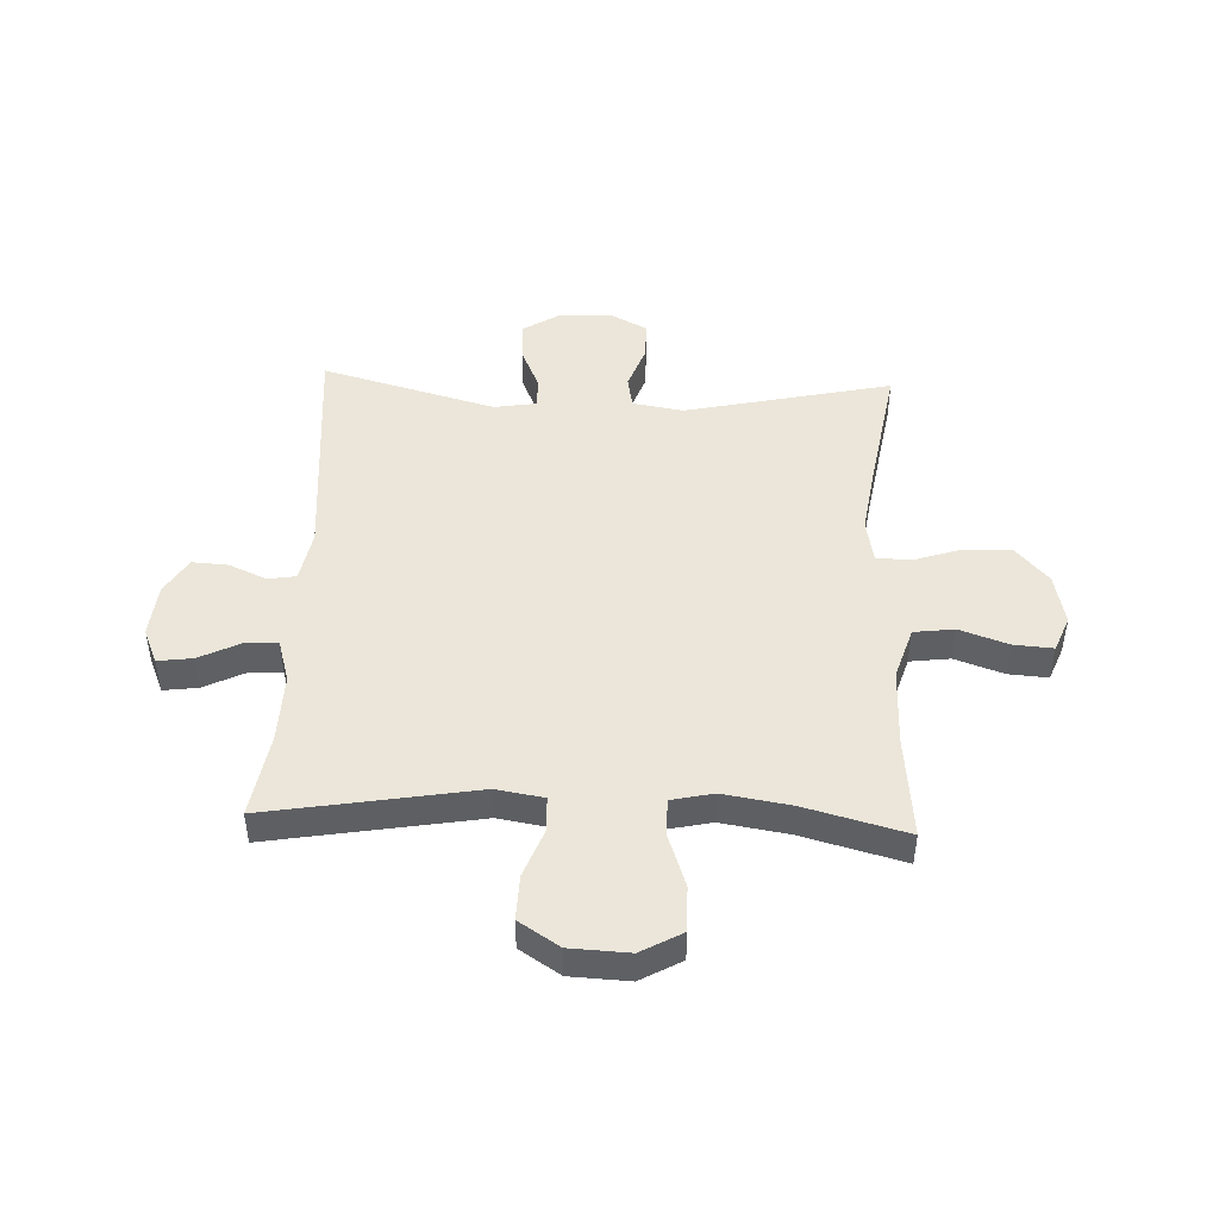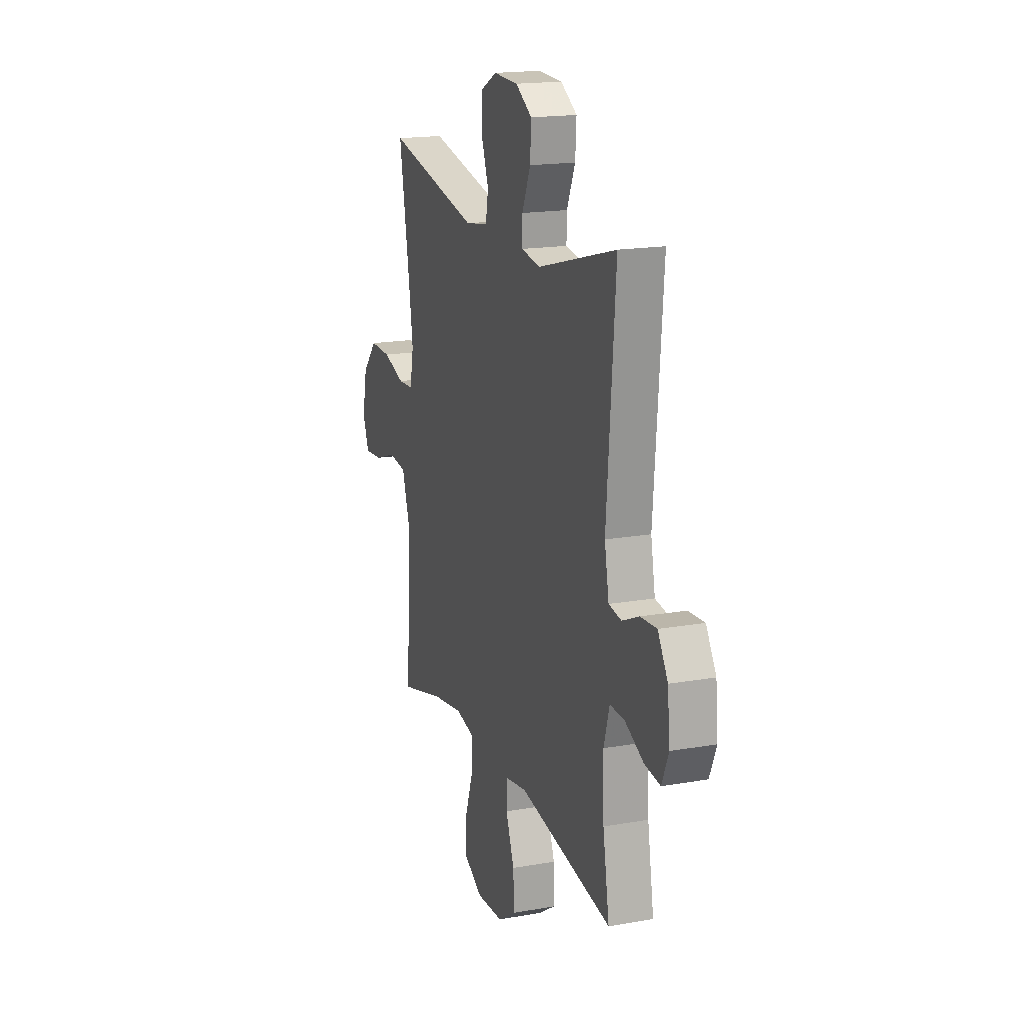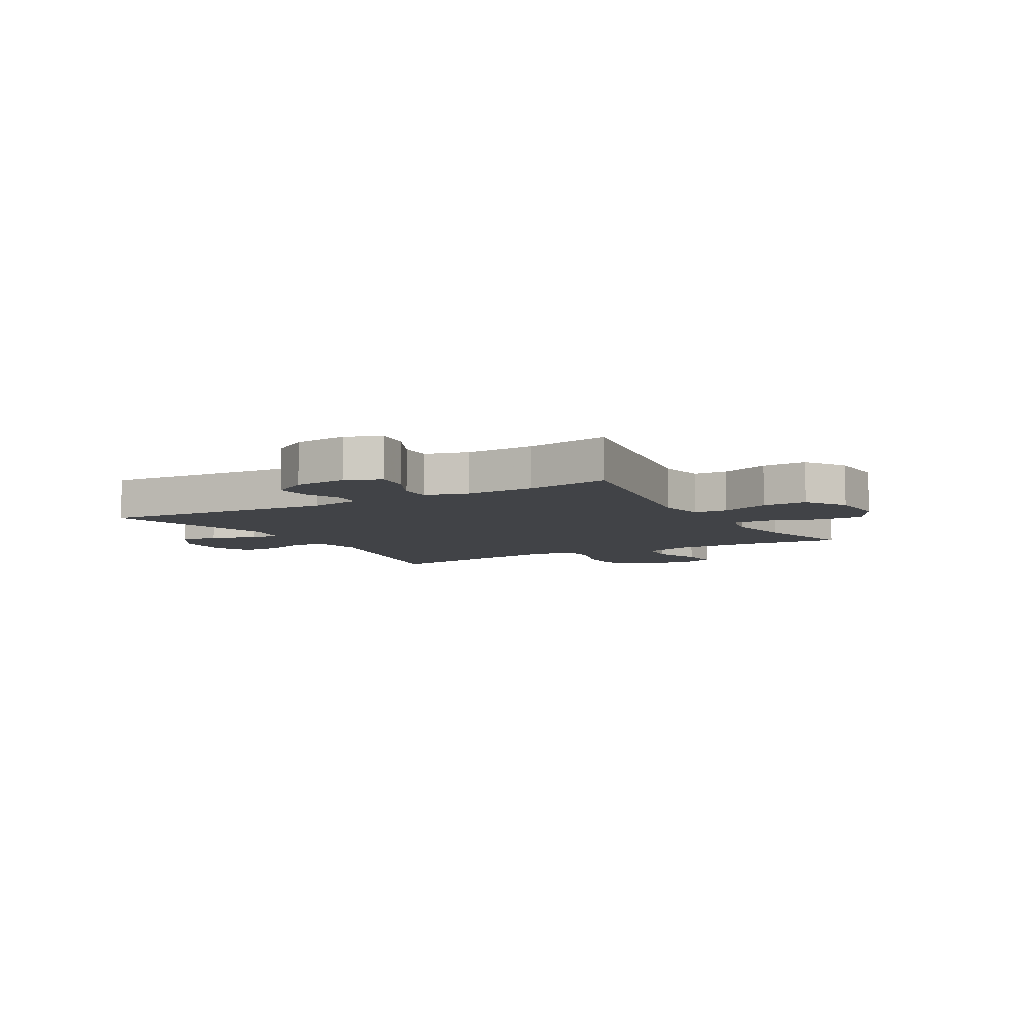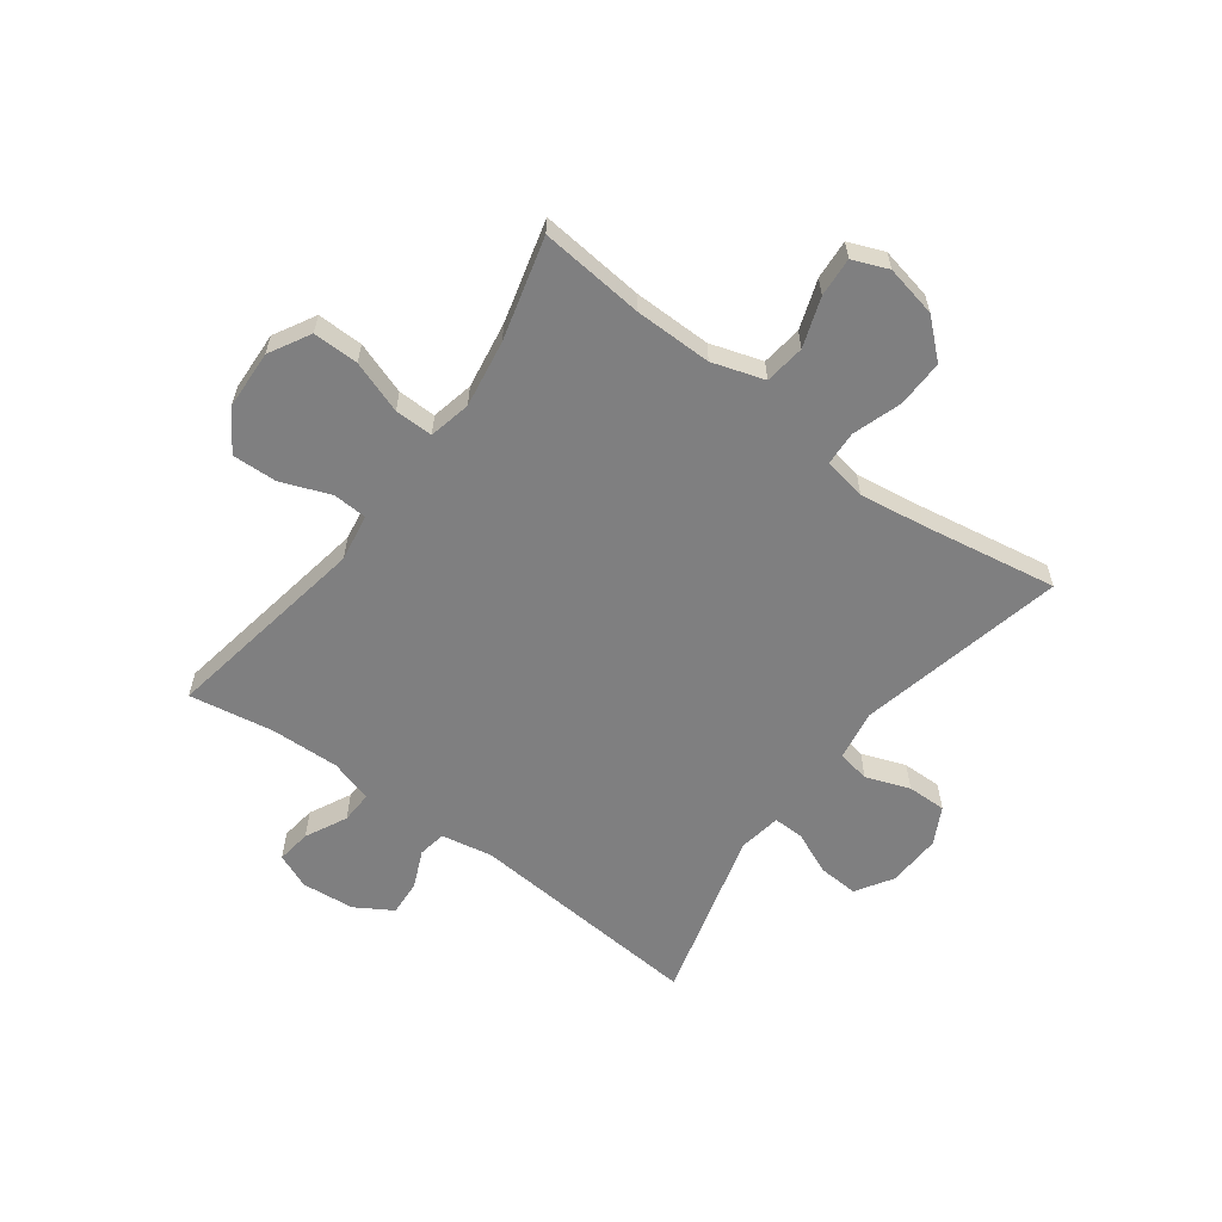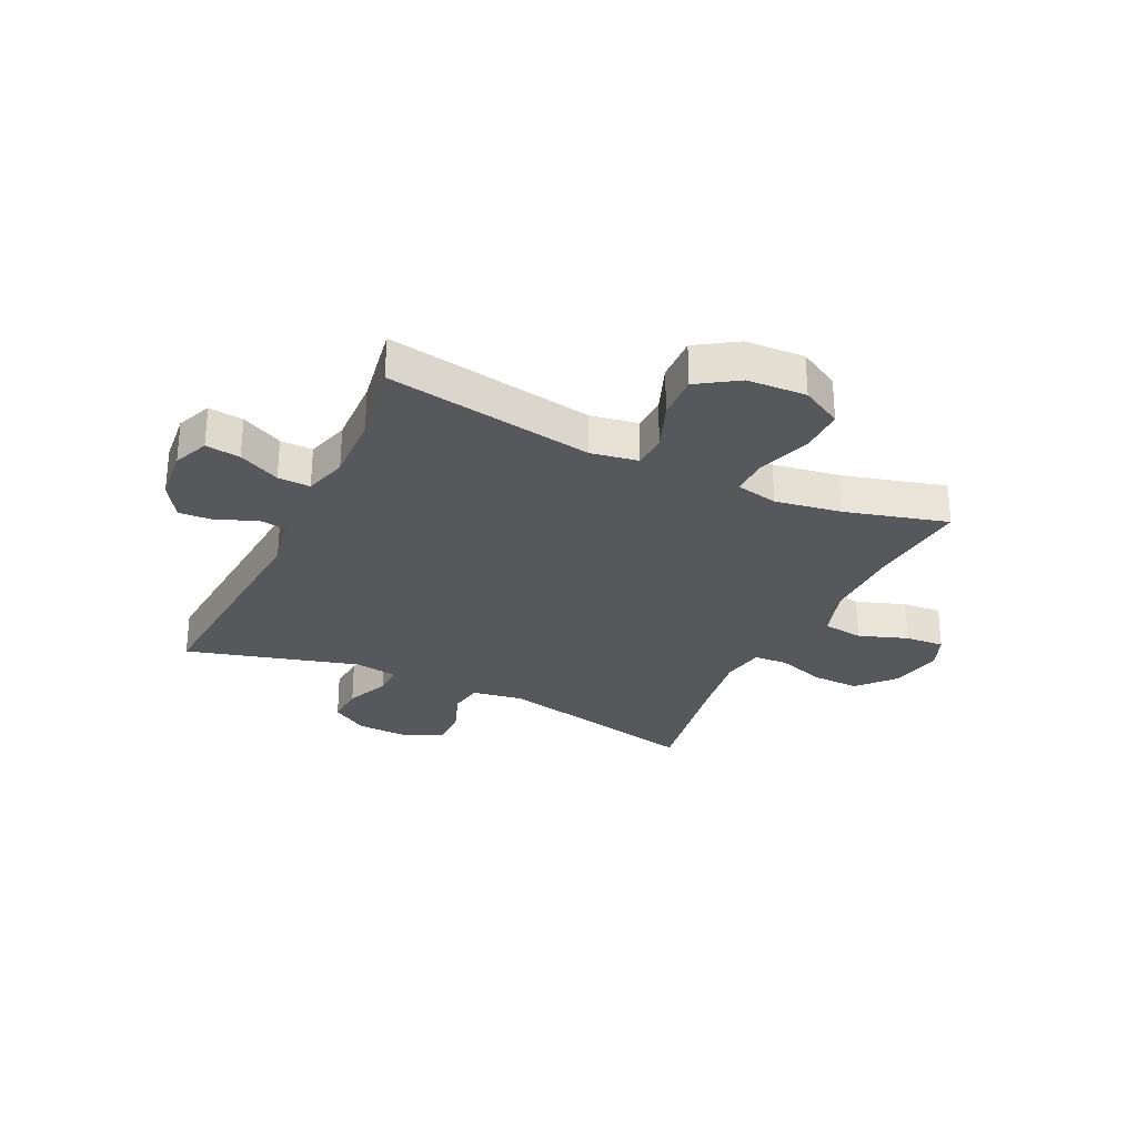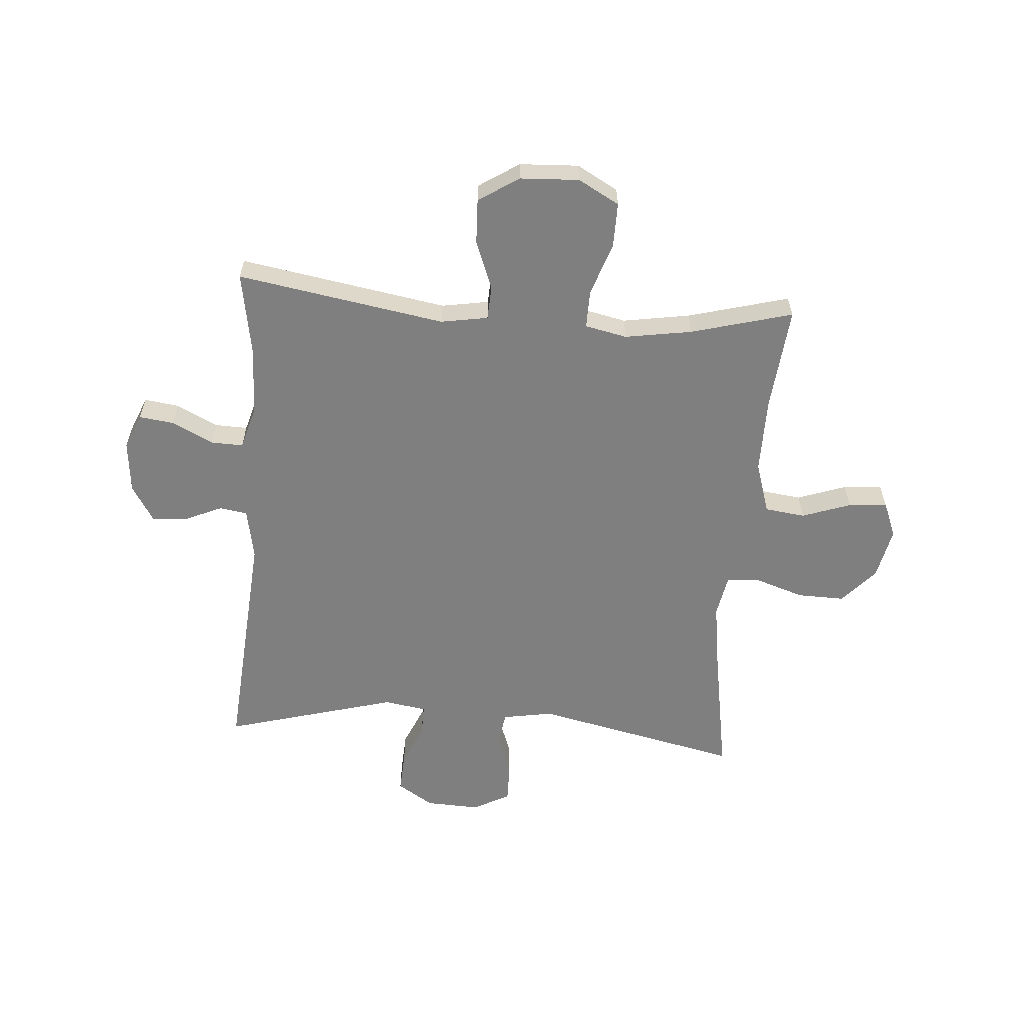
<metadata>
{"format":"obj","ext":"obj","renderer":"f3d","projection":"perspective","resolution":1024,"background":"white","views":[{"elev":46.7,"azim":-177.7,"up":"+Y"},{"elev":17.6,"azim":70.7,"up":"+Z"},{"elev":-7.1,"azim":119.9,"up":"+Y"},{"elev":-59.8,"azim":-126.6,"up":"+Y"},{"elev":-28.8,"azim":154.6,"up":"+Y"},{"elev":-59.7,"azim":175.7,"up":"+Y"}]}
</metadata>
<code>
v 0.5 0.07 -0.5
v 0.134 0.07 -0.438
v 0.051 0.07 -0.452
v 0.048 0.07 -0.512
v 0.081 0.07 -0.598
v 0.084 0.07 -0.677
v 0.013 0.07 -0.723
v -0.091 0.07 -0.728
v -0.163 0.07 -0.688
v -0.162 0.07 -0.608
v -0.13 0.07 -0.516
v -0.129 0.07 -0.449
v -0.203 0.07 -0.433
v -0.321 0.07 -0.452
v -0.5 0.07 -0.5
v -0.482 0.07 -0.317
v -0.481 0.07 -0.182
v -0.51 0.07 -0.091
v -0.581 0.07 -0.082
v -0.667 0.07 -0.112
v -0.736 0.07 -0.117
v -0.761 0.07 -0.055
v -0.742 0.07 0.036
v -0.685 0.07 0.1
v -0.602 0.07 0.098
v -0.517 0.07 0.07
v -0.457 0.07 0.073
v -0.443 0.07 0.148
v -0.46 0.07 0.264
v -0.5 0.07 0.5
v -0.136 0.07 0.42
v -0.047 0.07 0.435
v -0.037 0.07 0.492
v -0.065 0.07 0.569
v -0.066 0.07 0.638
v -0.001 0.07 0.672
v 0.094 0.07 0.668
v 0.158 0.07 0.628
v 0.154 0.07 0.558
v 0.121 0.07 0.482
v 0.12 0.07 0.428
v 0.195 0.07 0.416
v 0.5 0.07 0.5
v 0.467 0.07 0.083
v 0.484 0.07 -0.007
v 0.533 0.07 -0.015
v 0.599 0.07 0.014
v 0.662 0.07 0.018
v 0.701 0.07 -0.046
v 0.71 0.07 -0.139
v 0.684 0.07 -0.201
v 0.623 0.07 -0.193
v 0.55 0.07 -0.157
v 0.493 0.07 -0.155
v 0.471 0.07 -0.231
v 0.475 0.07 -0.352
v 0.5 0 -0.5
v 0.134 0 -0.438
v 0.051 0 -0.452
v 0.048 0 -0.512
v 0.081 0 -0.598
v 0.084 0 -0.677
v 0.013 0 -0.723
v -0.091 0 -0.728
v -0.163 0 -0.688
v -0.162 0 -0.608
v -0.13 0 -0.516
v -0.129 0 -0.449
v -0.203 0 -0.433
v -0.321 0 -0.452
v -0.5 0 -0.5
v -0.482 0 -0.317
v -0.481 0 -0.182
v -0.51 0 -0.091
v -0.581 0 -0.082
v -0.667 0 -0.112
v -0.736 0 -0.117
v -0.761 0 -0.055
v -0.742 0 0.036
v -0.685 0 0.1
v -0.602 0 0.098
v -0.517 0 0.07
v -0.457 0 0.073
v -0.443 0 0.148
v -0.46 0 0.264
v -0.5 0 0.5
v -0.136 0 0.42
v -0.047 0 0.435
v -0.037 0 0.492
v -0.065 0 0.569
v -0.066 0 0.638
v -0.001 0 0.672
v 0.094 0 0.668
v 0.158 0 0.628
v 0.154 0 0.558
v 0.121 0 0.482
v 0.12 0 0.428
v 0.195 0 0.416
v 0.5 0 0.5
v 0.467 0 0.083
v 0.484 0 -0.007
v 0.533 0 -0.015
v 0.599 0 0.014
v 0.662 0 0.018
v 0.701 0 -0.046
v 0.71 0 -0.139
v 0.684 0 -0.201
v 0.623 0 -0.193
v 0.55 0 -0.157
v 0.493 0 -0.155
v 0.471 0 -0.231
v 0.475 0 -0.352
f 50 51 52 53
f 50 53 54
f 49 50 54
f 46 47 48 49
f 45 46 49 54
f 44 45 54 55
f 42 43 44
f 41 42 44 55
f 37 38 39 40
f 37 40 41
f 36 37 41
f 33 34 35 36
f 32 33 36 41
f 31 32 41 55
f 29 30 31 55
f 23 24 25 26
f 23 26 27
f 22 23 27
f 19 20 21 22
f 18 19 22 27
f 17 18 27
f 16 17 27 28
f 14 15 16
f 13 14 16 28
f 8 9 10 11
f 8 11 12
f 7 8 12
f 4 5 6 7
f 3 4 7 12
f 2 3 12 13
f 56 1 2
f 28 29 55 56
f 2 13 28 56
f 109 108 107 106
f 110 109 106
f 110 106 105
f 105 104 103 102
f 110 105 102 101
f 111 110 101 100
f 100 99 98
f 111 100 98 97
f 96 95 94 93
f 97 96 93
f 97 93 92
f 92 91 90 89
f 97 92 89 88
f 111 97 88 87
f 111 87 86 85
f 82 81 80 79
f 83 82 79
f 83 79 78
f 78 77 76 75
f 83 78 75 74
f 83 74 73
f 84 83 73 72
f 72 71 70
f 84 72 70 69
f 67 66 65 64
f 68 67 64
f 68 64 63
f 63 62 61 60
f 68 63 60 59
f 69 68 59 58
f 58 57 112
f 112 111 85 84
f 112 84 69 58
f 1 57 58 2
f 2 58 59 3
f 3 59 60 4
f 4 60 61 5
f 5 61 62 6
f 6 62 63 7
f 7 63 64 8
f 8 64 65 9
f 9 65 66 10
f 10 66 67 11
f 11 67 68 12
f 12 68 69 13
f 13 69 70 14
f 14 70 71 15
f 15 71 72 16
f 16 72 73 17
f 17 73 74 18
f 18 74 75 19
f 19 75 76 20
f 20 76 77 21
f 21 77 78 22
f 22 78 79 23
f 23 79 80 24
f 24 80 81 25
f 25 81 82 26
f 26 82 83 27
f 27 83 84 28
f 28 84 85 29
f 29 85 86 30
f 30 86 87 31
f 31 87 88 32
f 32 88 89 33
f 33 89 90 34
f 34 90 91 35
f 35 91 92 36
f 36 92 93 37
f 37 93 94 38
f 38 94 95 39
f 39 95 96 40
f 40 96 97 41
f 41 97 98 42
f 42 98 99 43
f 43 99 100 44
f 44 100 101 45
f 45 101 102 46
f 46 102 103 47
f 47 103 104 48
f 48 104 105 49
f 49 105 106 50
f 50 106 107 51
f 51 107 108 52
f 52 108 109 53
f 53 109 110 54
f 54 110 111 55
f 55 111 112 56
f 56 112 57 1

</code>
